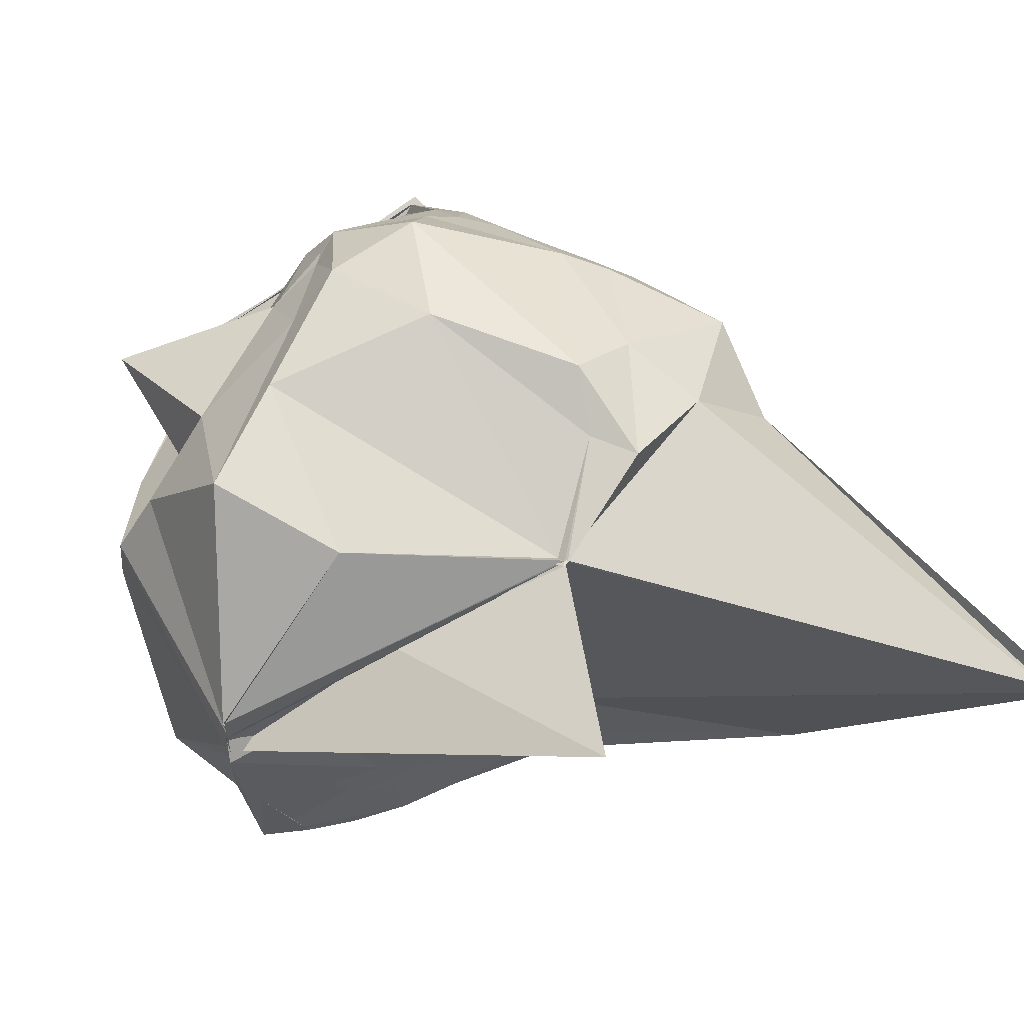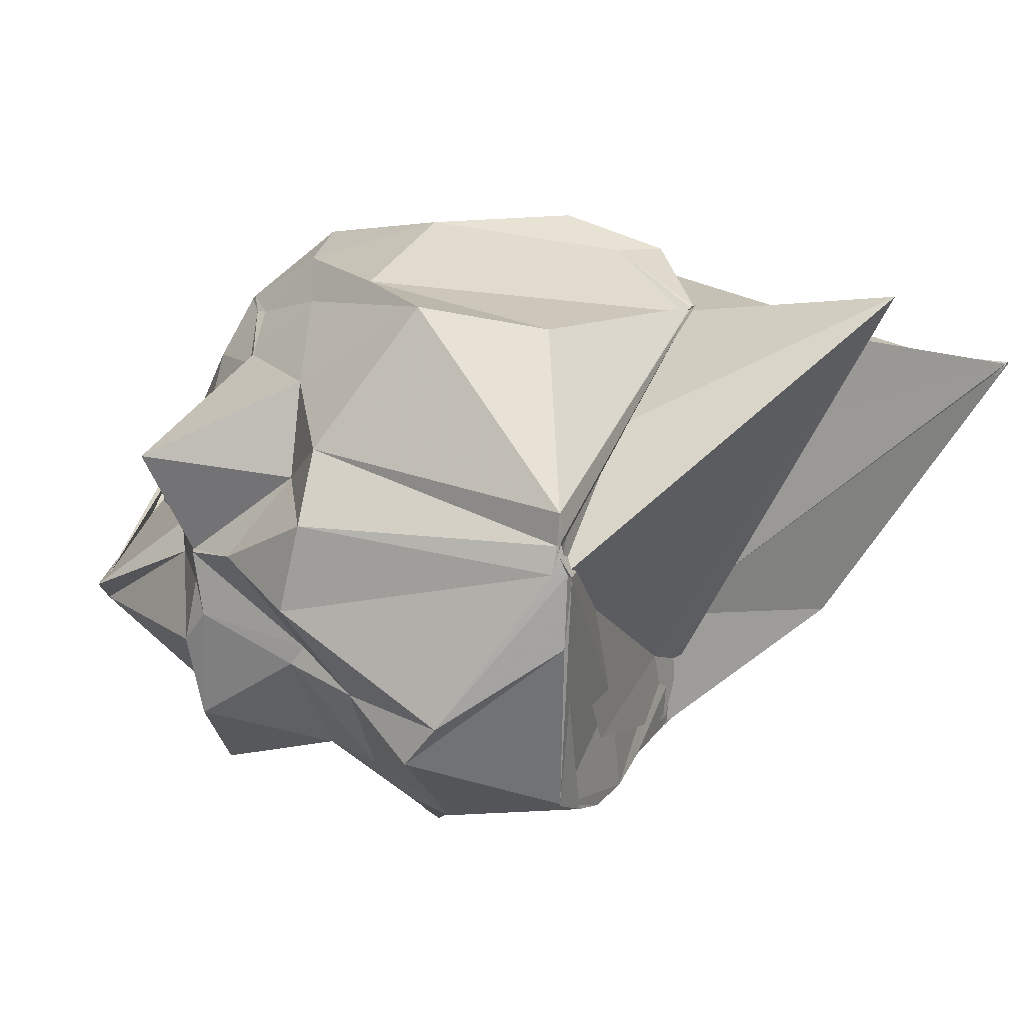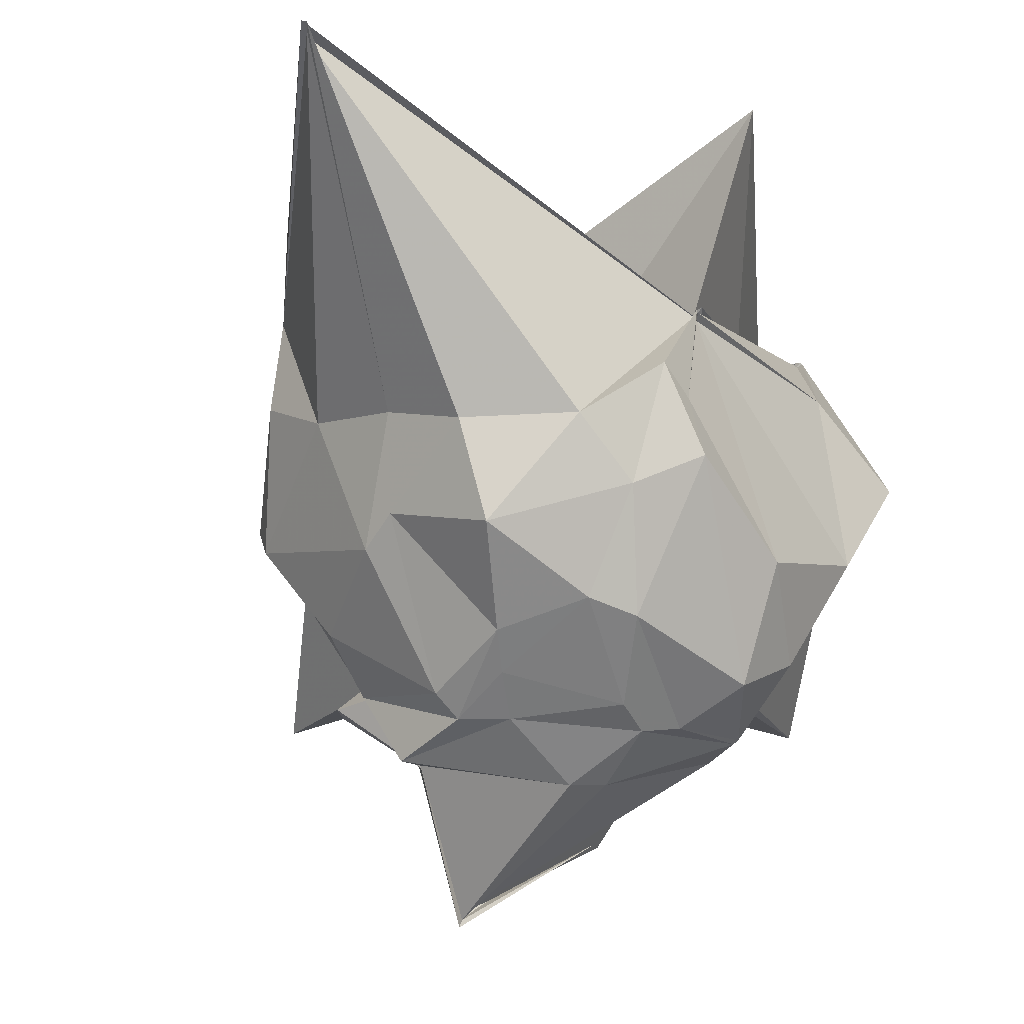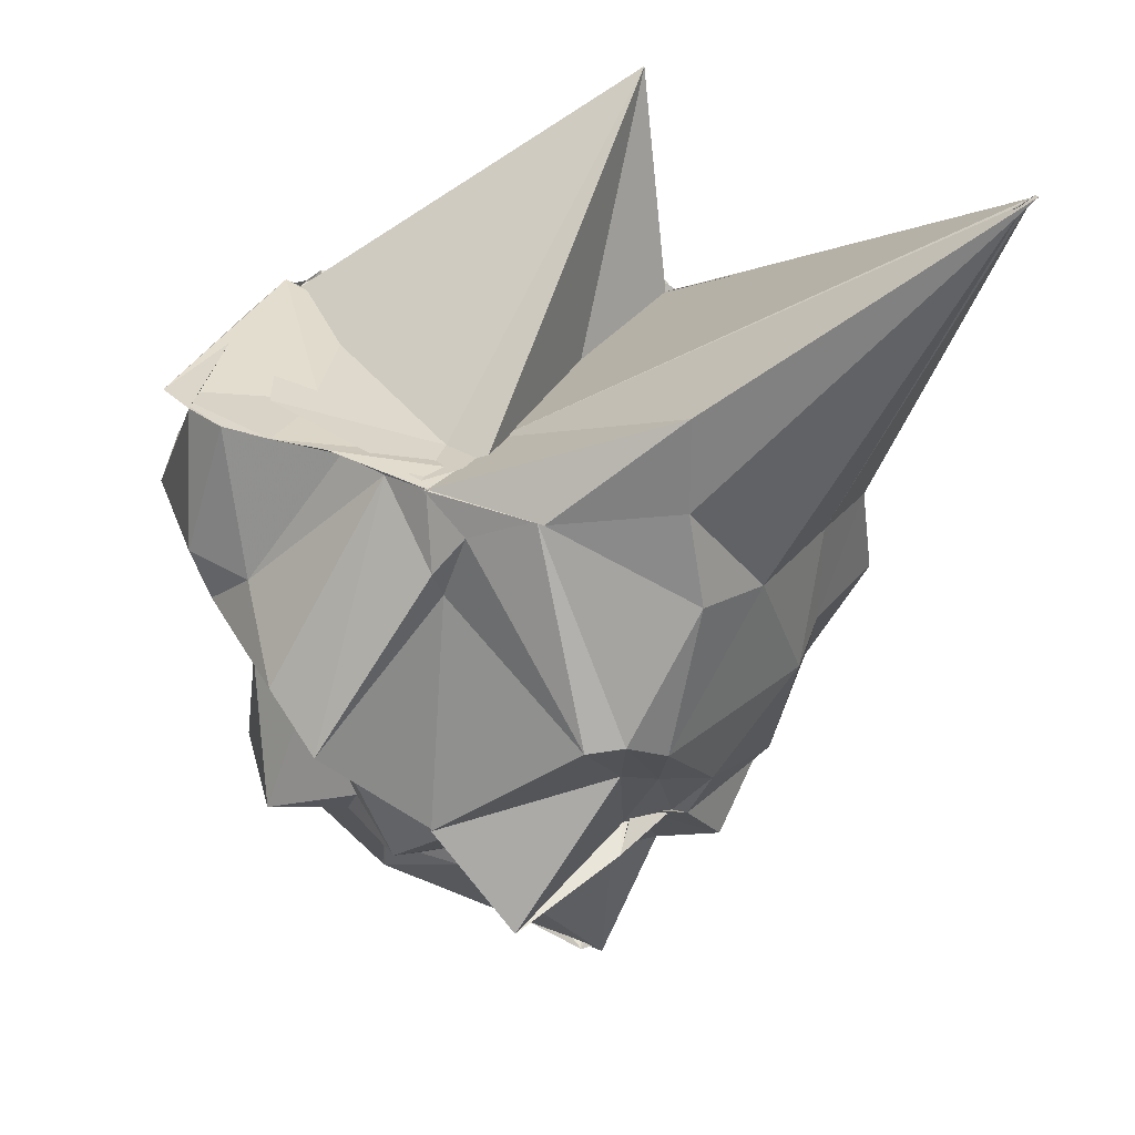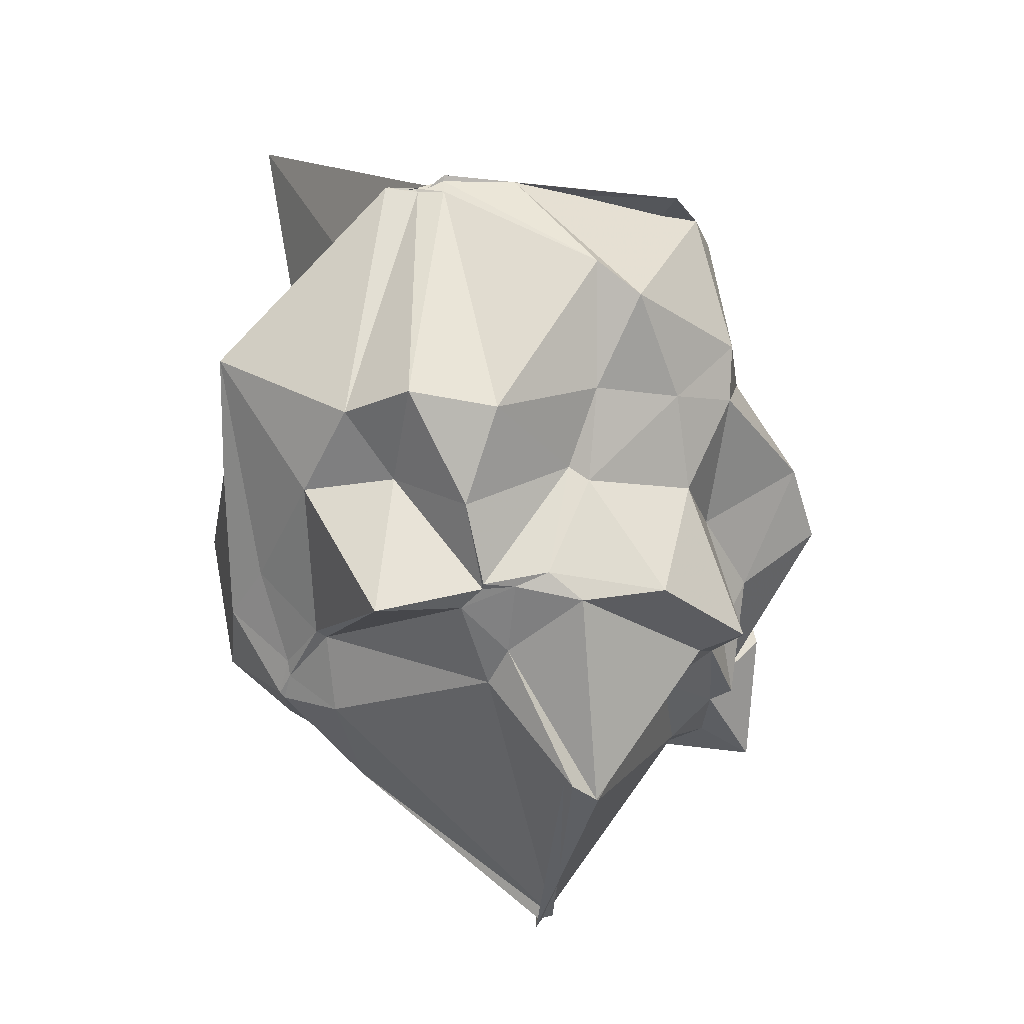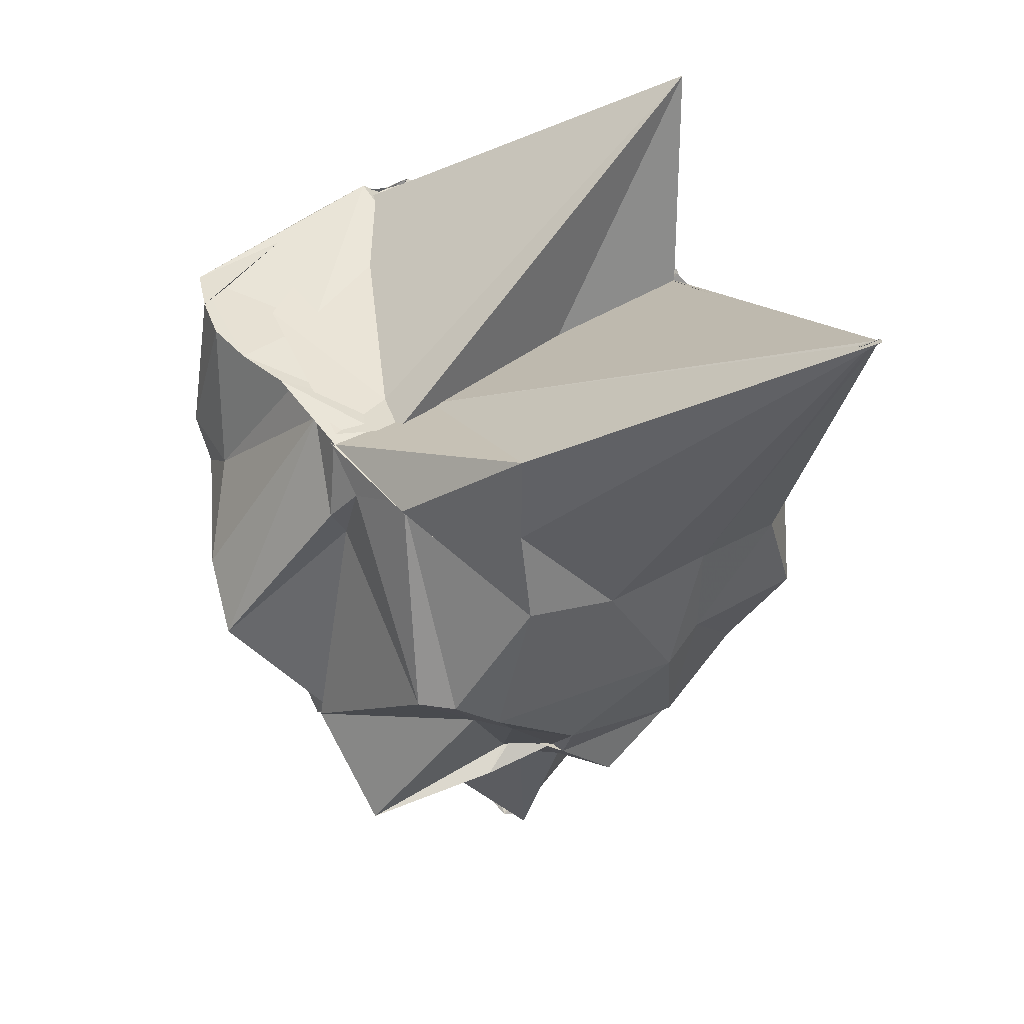
<metadata>
{"format":"obj","ext":"obj","renderer":"f3d","projection":"perspective","resolution":1024,"background":"white","views":[{"elev":59.5,"azim":-21.6,"up":"+Y"},{"elev":16.5,"azim":-69.5,"up":"+Y"},{"elev":-3.0,"azim":133.3,"up":"+Z"},{"elev":32.0,"azim":30.7,"up":"+Z"},{"elev":-24.5,"azim":-89.3,"up":"+Z"},{"elev":42.6,"azim":53.8,"up":"+Z"}]}
</metadata>
<code>
v -1.482 -0.5638 0.9769
v -2.106 -0.2684 -1.47
v 0.5429 0.4321 2.133
v 0.5653 0.4566 2.165
v 0.5208 0.3958 2.124
v -1.331 1.003 1.05
v -1.325 1.026 1.082
v -1.333 1.022 1.073
v -1.331 1.029 1.066
v -2.837 0.4712 0.9815
v -2.842 0.4844 1.005
v -2.841 0.3678 0.9994
v -2.849 0.2432 1.03
v -2.852 -0.06939 1.02
v -2.566 -0.8747 0.9914
v -2.347 -0.9421 0.9982
v -1.796 -0.8656 0.9892
v -1.313 -0.9347 0.9948
v -1.335 -0.9388 0.9968
v -1.355 -0.9426 0.9927
v -0.7801 -0.9475 1.005
v -0.2945 -0.6633 1.058
v -0.1252 0.2347 0.5775
v -0.1416 0.6584 0.5292
v -0.5004 1.038 0.5533
v -0.8904 1.193 0.7906
v -1.046 1.202 0.6408
v -1.347 1.006 1.033
v -2.191 1.075 0.7123
v -2.849 0.4954 0.9959
v -2.839 0.355 0.982
v -2.862 0.24 0.9699
v -3.02 -0.419 0.5262
v -2.989 -0.5999 0.3796
v -2.514 -1.016 0.3816
v -2.17 -1.061 0.3688
v -1.571 -0.8844 0.9679
v -1.262 -1.022 0.6632
v -1.143 -0.9533 0.8357
v -0.8466 -0.8941 0.9776
v -0.219 -0.6656 0.6507
v -0.1557 -0.2624 0.5587
v -0.1379 0.2368 0.1276
v -0.157 0.8098 0.07729
v -0.704 1.168 0.2496
v -0.9922 1.339 0.3778
v -1.481 1.359 -0.08311
v -2.212 1.226 -0.08066
v -2.581 1.216 0.2906
v -2.815 0.645 -0.07966
v -2.991 0.3687 -0.07393
v -3.006 0.0008817 -0.1554
v -2.784 -0.4144 0.04556
v -2.625 -0.7635 0.08403
v -2.421 -1.004 0.1673
v -1.884 -1.331 0.07539
v -1.596 -1.432 -0.1109
v -1.26 -0.9471 0.5277
v -0.5265 -1.065 0.07473
v -0.4014 -0.9476 0.07776
v -0.2958 -0.7841 -0.02188
v -0.136 0.07923 -0.02929
v -0.3785 0.6631 -0.3877
v -0.5837 1.016 -0.2475
v -0.7784 1.127 -0.3285
v -1.36 1.261 -0.637
v -1.764 1.216 -0.5525
v -1.986 1.07 -0.4588
v -2.489 0.837 -0.2864
v -2.594 0.4471 -0.2878
v -2.793 0.1346 -0.4993
v -2.611 -0.2942 -0.2427
v -2.611 -0.3795 -0.3055
v -2.367 -0.815 -0.2319
v -2.008 -0.9126 -0.2301
v -1.684 -1.101 -0.3889
v -1.211 -1.062 -0.613
v -1.192 -1.193 -0.4866
v -0.5304 -0.7587 -0.2279
v -0.4334 -0.6075 -0.3006
v -0.3137 -0.3452 -0.4146
v -0.3627 0.2992 -0.6716
v -0.4836 0.5921 -0.5754
v -0.9292 0.9183 -0.72
v -1.229 0.9951 -0.8334
v -1.651 0.9991 -0.899
v -1.77 0.9566 -0.7931
v -2.005 0.8113 -0.7435
v -2.701 0.506 -0.9356
v -2.56 0.06903 -0.7797
v -2.587 0.06491 -0.7694
v -2.599 -0.2076 -0.7217
v -2.527 -0.6931 -0.7752
v -2.17 -1.043 -0.8344
v -1.716 -0.9882 -0.6283
v -1.499 -1.038 -0.8413
v -1.228 -0.938 -0.7474
v -0.8075 -1.156 -0.9039
v -0.6676 -0.49 -0.6965
v -0.5349 -0.2911 -0.7061
v -0.465 -0.2795 -0.7031
v -0.4545 0.348 -0.7873
v 0.5881 0.446 2.167
v 0.5585 0.4478 2.156
v -1.324 1.009 1.051
v -1.369 1.022 1.066
v -1.343 1.039 1.094
v -1.312 1.029 1.071
v -2.85 0.362 0.9951
v -2.847 0.3207 0.9888
v -2.863 0.2382 1.053
v -2.777 -0.7777 0.9792
v -2.095 -0.9442 1.013
v -1.839 -0.8993 1.012
v -1.329 -0.9242 0.9947
v -1.336 -0.9327 0.9932
v -0.3042 -0.6506 1.47
v -1.322 -0.4141 0.9859
v -1.382 0.3576 0.9838
v -1.322 1.007 1.043
v -2.084 0.6685 0.9942
v -2.731 0.3657 0.9837
v -2.421 0.2022 0.9725
v -2.142 -0.5241 0.9859
v -1.582 -0.6978 0.98
v -1.309 -0.7301 0.997
v -1.318 -0.7256 0.9949
v -1.23 -0.6566 1.016
v -1.548 1.184 2.018
v -2.841 0.217 0.9894
v -2.31 -0.651 0.9972
v -1.386 -0.8944 1.001
v -0.6169 0.5163 -0.786
v -1.072 0.9032 -0.8438
v -1.64 0.9796 -0.9178
v -1.733 0.9493 -0.8492
v -1.992 0.7665 -0.7661
v -2.491 0.161 -0.8359
v -2.564 -0.06747 -0.7714
v -2.56 -0.3484 -0.833
v -2.051 -0.862 -0.8606
v -1.808 -0.9318 -0.7674
v -1.429 -0.9452 -0.8589
v -0.9447 -0.9362 -0.8271
v -0.6078 -0.6159 -0.7681
v -0.651 -0.4402 -0.6486
v -0.443 -0.004768 -0.9868
v -0.9511 0.5731 -1.095
v -1.099 0.6618 -1.097
v -1.759 0.7392 -1.018
v -2.159 0.05295 -1.044
v -2.307 -0.03314 -0.9576
v -2.014 -0.4048 -1.522
v -1.754 -0.7216 -0.9024
v -1.284 -0.775 -0.9856
v -0.8517 -0.2553 -1.059
v -0.694 -0.1336 -1.02
v -0.9968 -0.1568 -1.765
v -1.033 -0.2194 -1.76
v -2.139 -0.3026 -1.505
v -1.997 -0.4138 -1.518
v -0.9648 -0.144 -1.797
f 3 23 4
f 4 23 24
f 4 24 5
f 5 24 25
f 5 25 6
f 6 25 26
f 6 26 7
f 7 26 27
f 7 27 8
f 8 27 28
f 8 28 9
f 9 28 29
f 9 29 10
f 10 29 30
f 10 30 11
f 11 30 31
f 11 31 12
f 12 31 32
f 12 32 13
f 13 32 33
f 13 33 14
f 14 33 34
f 14 34 15
f 15 34 35
f 15 35 16
f 16 35 36
f 16 36 17
f 17 36 37
f 17 37 18
f 18 37 38
f 18 38 19
f 19 38 39
f 19 39 20
f 20 39 40
f 20 40 21
f 21 40 41
f 21 41 22
f 22 41 42
f 22 42 3
f 3 42 23
f 23 43 24
f 24 43 44
f 24 44 25
f 25 44 45
f 25 45 26
f 26 45 46
f 26 46 27
f 27 46 47
f 27 47 28
f 28 47 48
f 28 48 29
f 29 48 49
f 29 49 30
f 30 49 50
f 30 50 31
f 31 50 51
f 31 51 32
f 32 51 52
f 32 52 33
f 33 52 53
f 33 53 34
f 34 53 54
f 34 54 35
f 35 54 55
f 35 55 36
f 36 55 56
f 36 56 37
f 37 56 57
f 37 57 38
f 38 57 58
f 38 58 39
f 39 58 59
f 39 59 40
f 40 59 60
f 40 60 41
f 41 60 61
f 41 61 42
f 42 61 62
f 42 62 23
f 23 62 43
f 43 63 44
f 44 63 64
f 44 64 45
f 45 64 65
f 45 65 46
f 46 65 66
f 46 66 47
f 47 66 67
f 47 67 48
f 48 67 68
f 48 68 49
f 49 68 69
f 49 69 50
f 50 69 70
f 50 70 51
f 51 70 71
f 51 71 52
f 52 71 72
f 52 72 53
f 53 72 73
f 53 73 54
f 54 73 74
f 54 74 55
f 55 74 75
f 55 75 56
f 56 75 76
f 56 76 57
f 57 76 77
f 57 77 58
f 58 77 78
f 58 78 59
f 59 78 79
f 59 79 60
f 60 79 80
f 60 80 61
f 61 80 81
f 61 81 62
f 62 81 82
f 62 82 43
f 43 82 63
f 63 83 64
f 64 83 84
f 64 84 65
f 65 84 85
f 65 85 66
f 66 85 86
f 66 86 67
f 67 86 87
f 67 87 68
f 68 87 88
f 68 88 69
f 69 88 89
f 69 89 70
f 70 89 90
f 70 90 71
f 71 90 91
f 71 91 72
f 72 91 92
f 72 92 73
f 73 92 93
f 73 93 74
f 74 93 94
f 74 94 75
f 75 94 95
f 75 95 76
f 76 95 96
f 76 96 77
f 77 96 97
f 77 97 78
f 78 97 98
f 78 98 79
f 79 98 99
f 79 99 80
f 80 99 100
f 80 100 81
f 81 100 101
f 81 101 82
f 82 101 102
f 82 102 63
f 63 102 83
f 103 104 118
f 104 119 118
f 104 105 119
f 105 120 119
f 105 106 120
f 106 107 120
f 107 121 120
f 107 108 121
f 108 122 121
f 108 109 122
f 109 110 122
f 110 123 122
f 110 111 123
f 111 124 123
f 111 112 124
f 112 113 124
f 113 125 124
f 113 114 125
f 114 126 125
f 114 115 126
f 115 116 126
f 116 127 126
f 116 117 127
f 117 118 127
f 117 103 118
f 118 119 128
f 119 129 128
f 119 120 129
f 120 121 129
f 121 130 129
f 121 122 130
f 122 123 130
f 123 131 130
f 123 124 131
f 124 125 131
f 125 132 131
f 125 126 132
f 126 127 132
f 127 128 132
f 127 118 128
f 133 148 134
f 134 148 149
f 134 149 135
f 135 149 150
f 135 150 136
f 136 150 137
f 137 150 151
f 137 151 138
f 138 151 152
f 138 152 139
f 139 152 140
f 140 152 153
f 140 153 141
f 141 153 154
f 141 154 142
f 142 154 143
f 143 154 155
f 143 155 144
f 144 155 156
f 144 156 145
f 145 156 146
f 146 156 157
f 146 157 147
f 147 157 148
f 147 148 133
f 148 158 149
f 149 158 159
f 149 159 150
f 150 159 151
f 151 159 160
f 151 160 152
f 152 160 153
f 153 160 161
f 153 161 154
f 154 161 155
f 155 161 162
f 155 162 156
f 156 162 157
f 157 162 158
f 157 158 148
f 3 4 103
f 103 4 104
f 4 5 104
f 104 5 105
f 5 6 105
f 105 6 106
f 6 7 106
f 7 8 106
f 106 8 107
f 8 9 107
f 107 9 108
f 9 10 108
f 108 10 109
f 10 11 109
f 11 12 109
f 109 12 110
f 12 13 110
f 110 13 111
f 13 14 111
f 111 14 112
f 14 15 112
f 15 16 112
f 112 16 113
f 16 17 113
f 113 17 114
f 17 18 114
f 114 18 115
f 18 19 115
f 19 20 115
f 115 20 116
f 20 21 116
f 116 21 117
f 21 22 117
f 117 22 103
f 22 3 103
f 83 133 84
f 84 133 134
f 84 134 85
f 85 134 135
f 85 135 86
f 86 135 136
f 86 136 87
f 87 136 88
f 88 136 137
f 88 137 89
f 89 137 138
f 89 138 90
f 90 138 139
f 90 139 91
f 91 139 92
f 92 139 140
f 92 140 93
f 93 140 141
f 93 141 94
f 94 141 142
f 94 142 95
f 95 142 96
f 96 142 143
f 96 143 97
f 97 143 144
f 97 144 98
f 98 144 145
f 98 145 99
f 99 145 100
f 100 145 146
f 100 146 101
f 101 146 147
f 101 147 102
f 102 147 133
f 102 133 83
f 128 129 1
f 129 130 1
f 130 131 1
f 131 132 1
f 132 128 1
f 159 158 2
f 160 159 2
f 161 160 2
f 162 161 2
f 158 162 2

</code>
